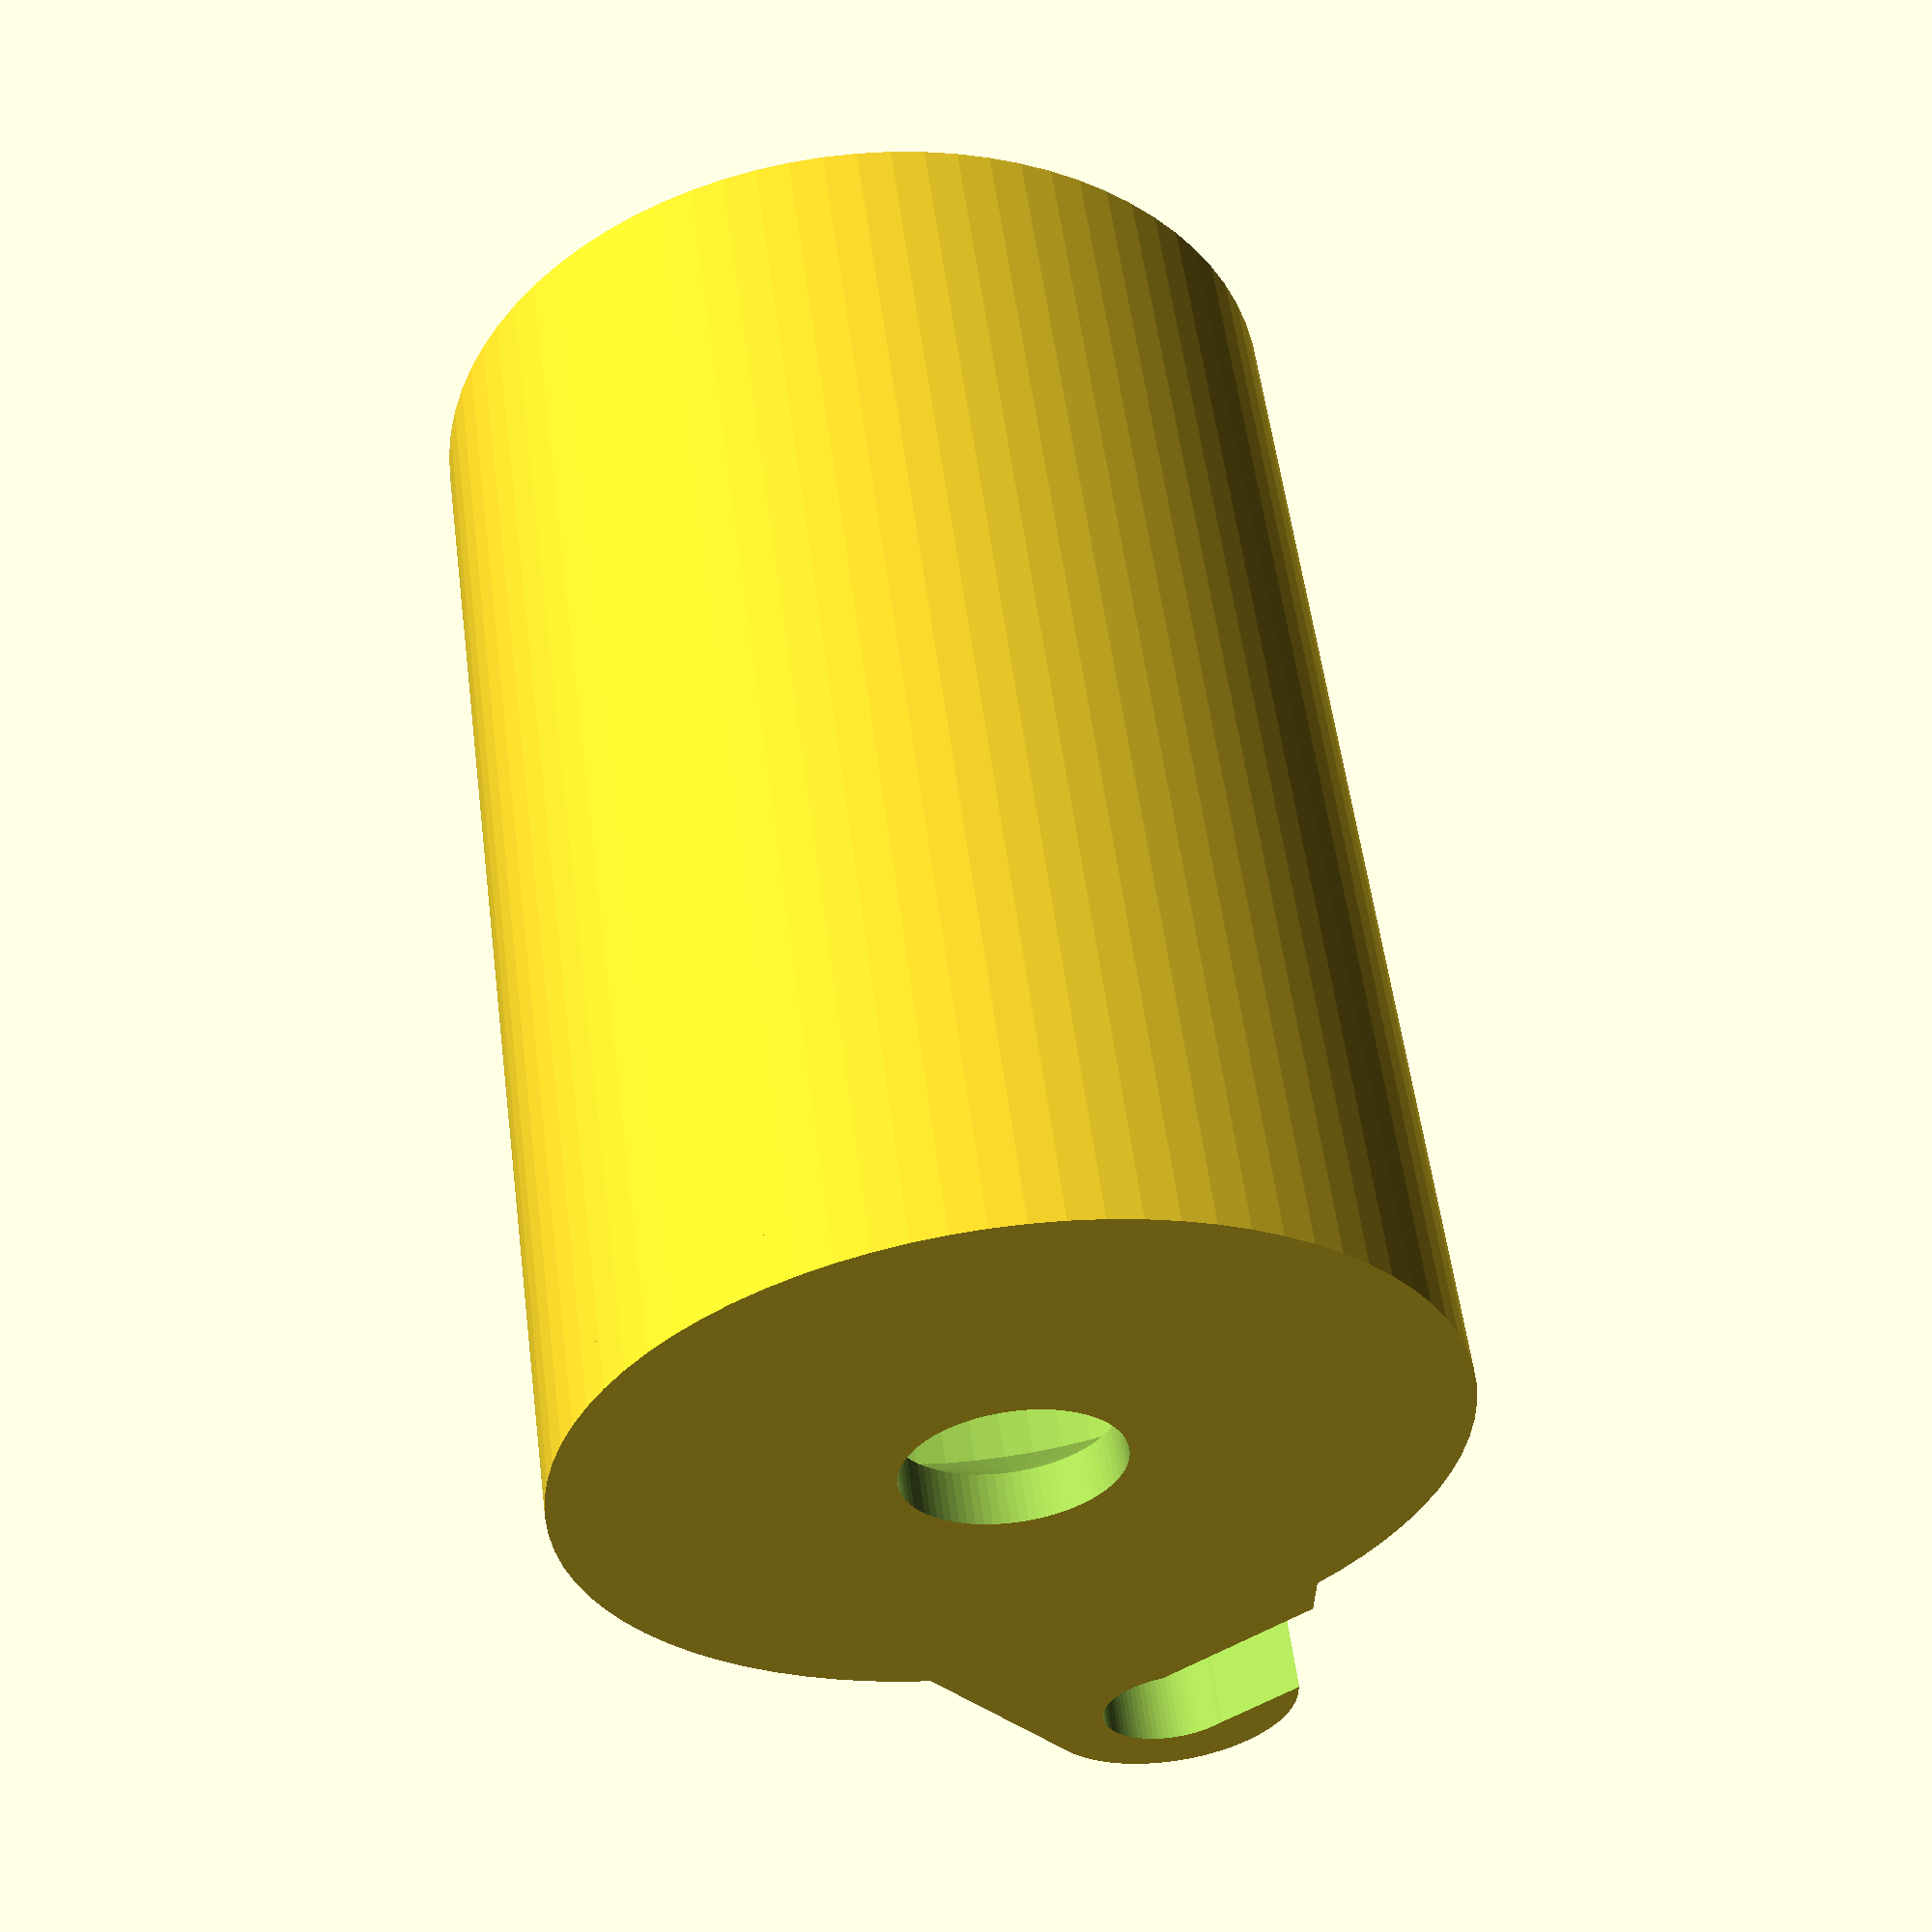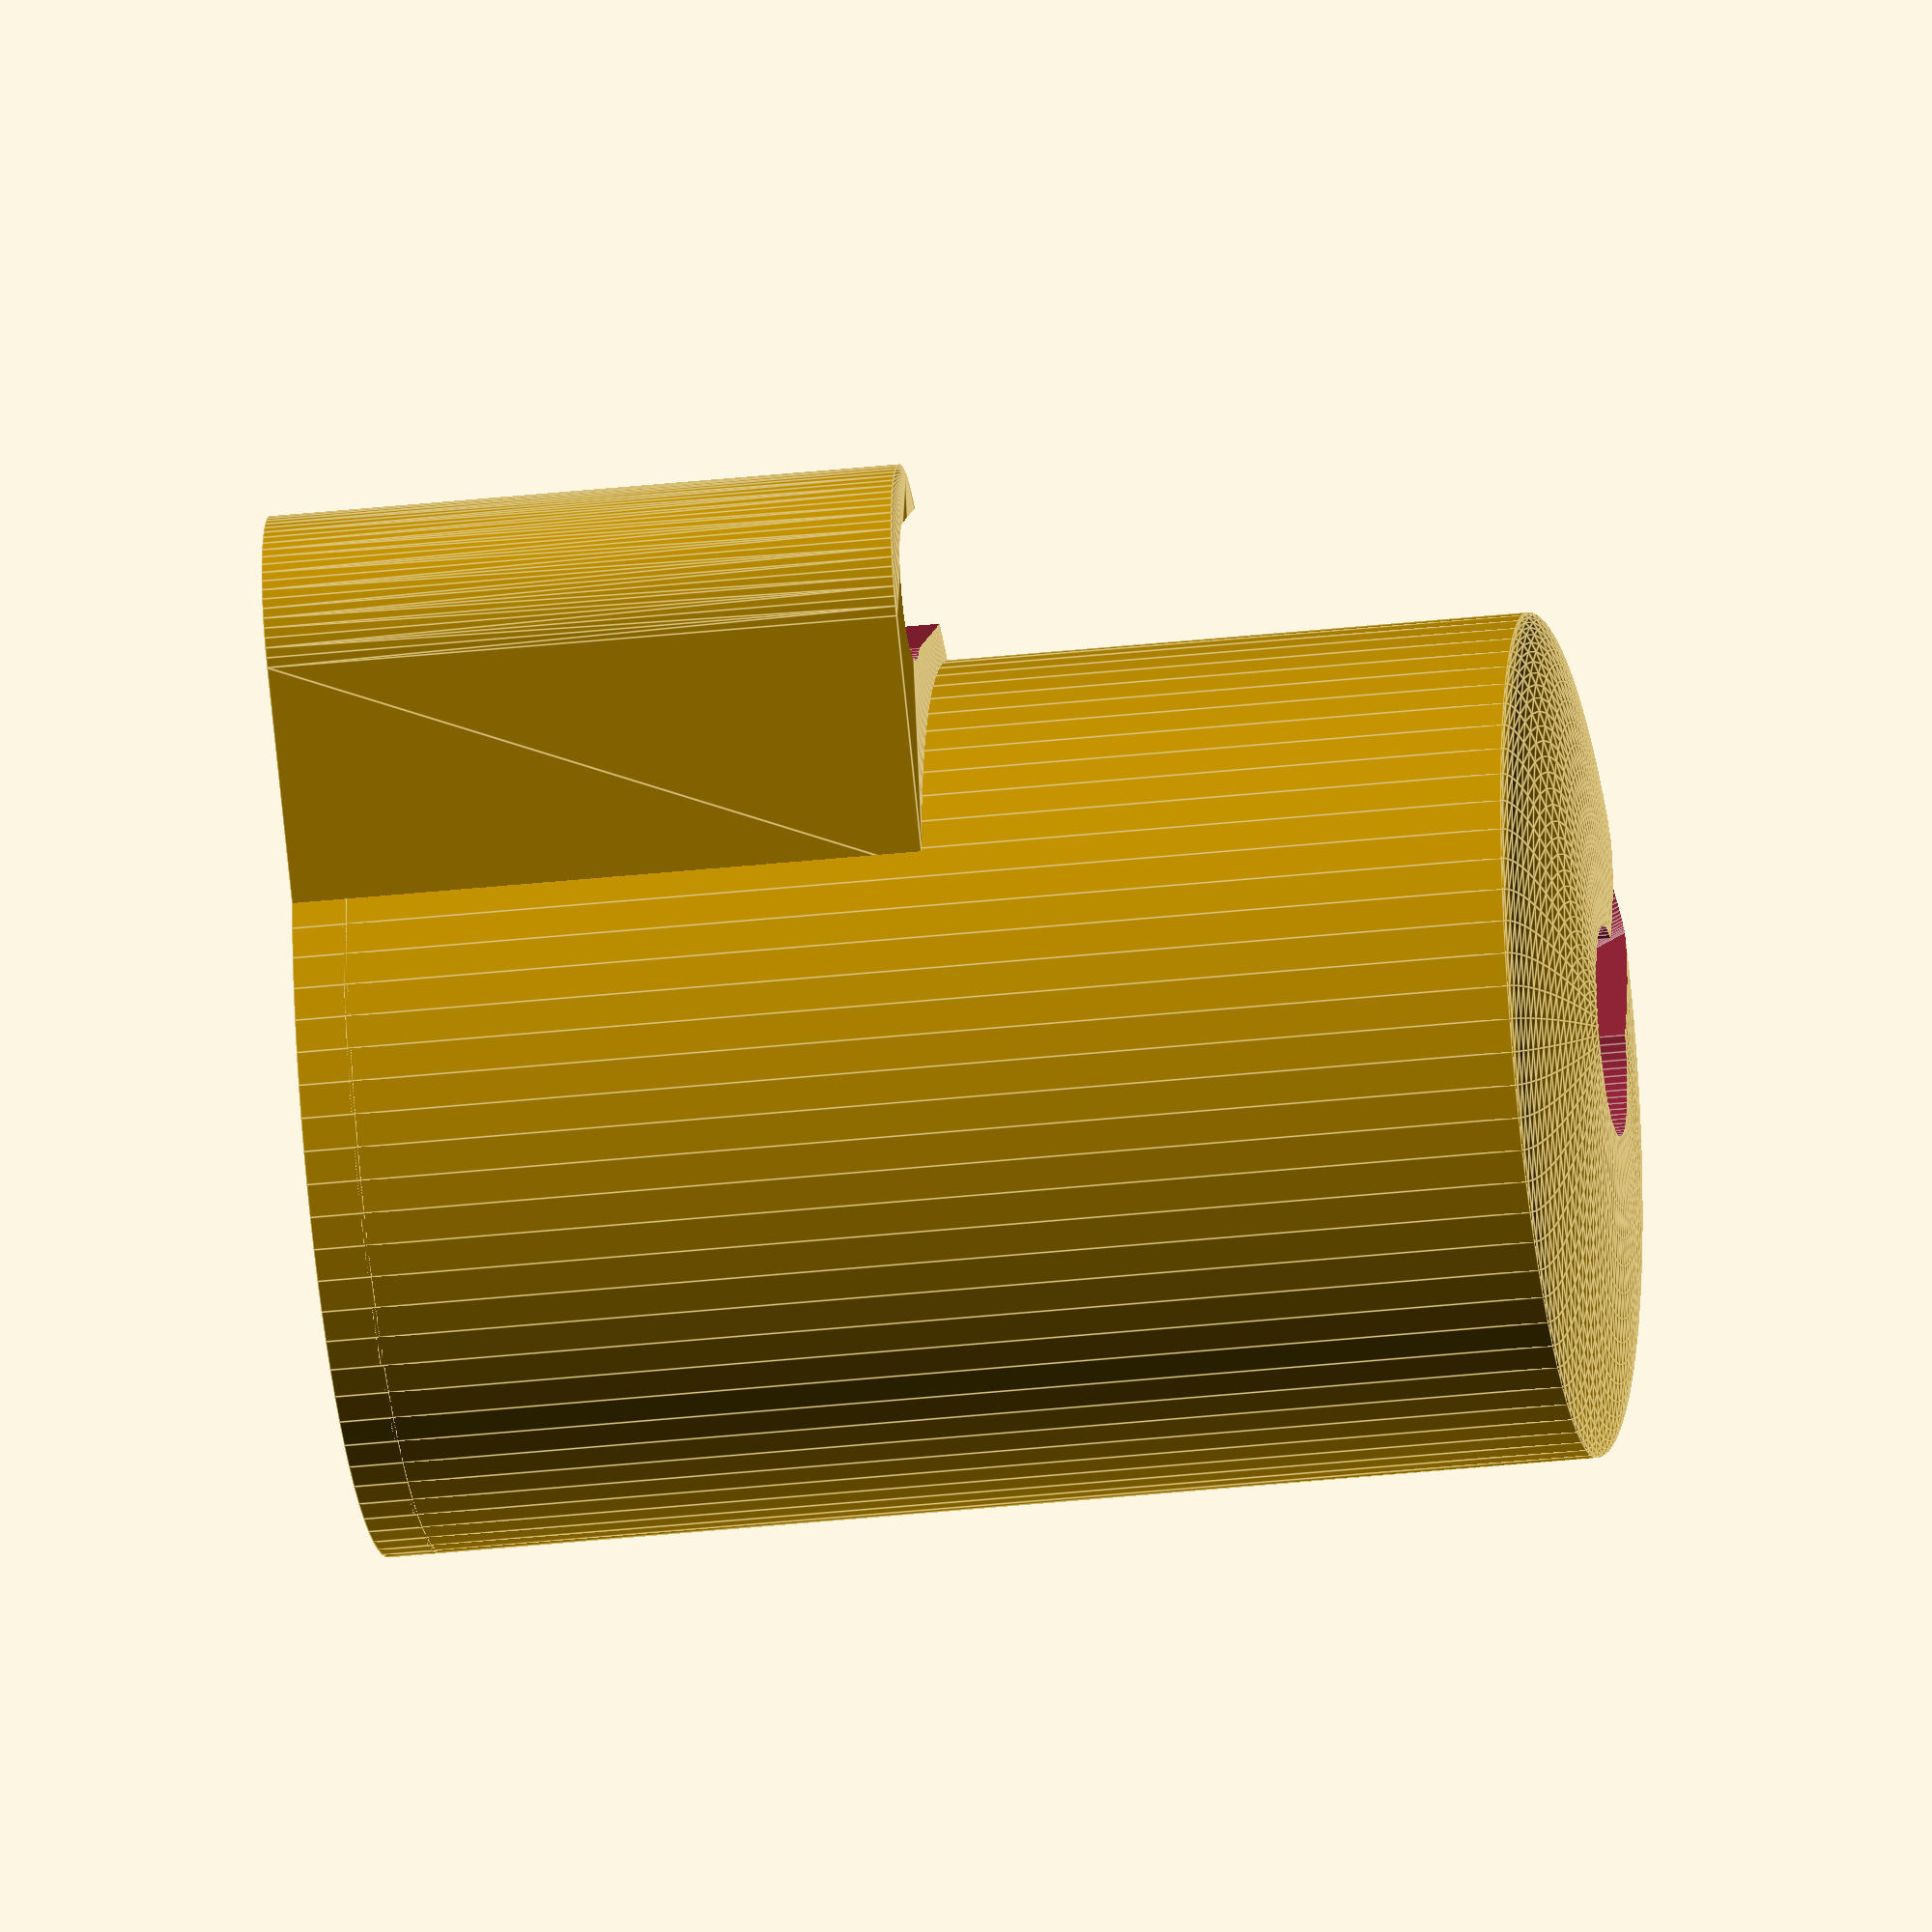
<openscad>
// Universal filament filter 
// originally from FreeCAD and CreativeTools
// - http://www.thingiverse.com/thing:492067
// Brilliant design.
// Here remade in Openscad. Changed slot to 45 degree angle so works better with 3mm filament
// Also add external clip to hold on a spool.

// preview[view:south east, tilt:top diagonal]

/* [ Filter] */
// Height of the Filter (mm).
Filter_height = 30; //[10:1:80]
// Width of the Filter (mm).
Filter_width = 20; //[12:1:60]
// 5mm good. Smaller if Bowden tube jams.
Exit_hole_diameter = 5; // [4:10]
//The filament keeper hole size. Make slightly larger than real filament.(3.1)
filament_diameter = 3.1; // [1.0:0.05:4.0]
// How much thinner is the slot than the filament keeper hole.
slot_factor = 6; // [2:thinner,4:thin,6:normal,8:slight]


/* [Clip] */
// Add Clip to Filter?
Add_clip = "yes"; // [yes,no]
// Minimum should be longer than 3x filament dia.
Min_Clip_length = 15;

/* [Visualize] */
// Show the filter cut in half for clarity.
Show_Xsection = "no"; // [yes,no]


/* [Hidden] */
buffer = 1.2; // roundness of caps top and bottom
wall = 1.2;   // wall thickness
// Round or Flat Base. Print both with no support.
Base_style = "Flat"; // [Round,Flat]

inner_height = Filter_height - 2*wall - Filter_height/4;
height = Filter_height - 2*buffer;
clip_length = min(Min_Clip_length, height);

//$fa=1.5; // changing these two instead of $fn led to crashes in f6 CGAL.
//$fs=0.5;
$fn=80;
Delta = 0.1; // adj for safe CGAL(F6) overlaps

module filter() {
	translate([0,0,buffer]) { // push it up to >0
		difference() { //Subtract Outside from inside, hole, slot, Xsection.
			// Outside
			union() {
				cylinder(h=height, d=Filter_width);
				// Caps
				if (Base_style == "Round") { // rounded base
					resize(newsize=[0,0,buffer*2]) 
						sphere(d=Filter_width);
				} else { // flat base (easy printing)
					translate([0,0,-buffer])       
						cylinder(h=buffer+Delta, d=Filter_width);
				}
				// top cap
				translate([0,0,height])
				resize(newsize=[0,0,buffer*2])
					sphere(d=Filter_width);
			}
			
			// Inside
			union() {
				inner = Filter_width - 2*wall;
				y_offset = height-inner_height;
				// inner
				translate([0,0,y_offset/2])
					cylinder(h=inner_height, d=inner);
				// caps
				cylinder(h=y_offset/2+Delta/2, d1=Exit_hole_diameter-Delta, d2=inner );
				translate([0,0,height-y_offset/2-Delta/2])
					cylinder(h=y_offset/2+Delta/2, d1=inner, d2=Exit_hole_diameter-Delta );
			}
			
			// hole
			translate([0,0,-3])
				cylinder(h=Filter_height+6, d=Exit_hole_diameter );
				
			// slot for filament capture
			translate([0,0,Filter_height-Filter_width/2])
			rotate([-45,0,0]) // tilt it at 45 degrees.
			rotate([90,90,0]) {
				slot_thick = filament_diameter-filament_diameter/slot_factor;
				// filament hole
				cylinder(h=Filter_width*1.4141/2+Delta,d=filament_diameter+Delta);
				// the slot
				translate([-Filter_width/3,-slot_thick/2,0])
					cube([Filter_width/3, slot_thick, Filter_width*1.4141/2]);
			}
			
			// Visualise Cross_section
			if (Show_Xsection == "yes") {
				sz = max(Filter_height, Filter_width) + 2*Delta;
				translate([0,-sz/2,-buffer-Delta]) {
					cube([sz/2,sz,sz]);
				}
			}
		}
	}
}


module clip() {
	shift = (Base_style == "Round") ? buffer : 0;//(Filter_height-clip_length)/2;
	translate([0,0,shift])
	difference() {
		hull() {
			// support cylinder
			translate([Filter_width/2.9,0,0])
				cylinder(h=clip_length, d =Filter_width/2);
			// cable cylinder
			translate([Filter_width/1.5,0,0])
				cylinder(h=clip_length, d=max(Filter_width/5,6));
		}
		// inner volume
		inner = Filter_width - 2*wall;
		translate([0,0,-shift-Delta/2])
			cylinder(h=height, d=inner+Delta);
		// hole
		translate([Filter_width/1.5,0,-Delta/2]) {
			cylinder(h=clip_length+Delta*2, d =filament_diameter+Delta*2);
			hull() {
				translate([-0.2+Delta,-0.5,0])
					cylinder(h=clip_length+Delta*2, d =filament_diameter);
				translate([-3.2*filament_diameter+Delta,-8*filament_diameter,0])
					cylinder(h=clip_length+Delta*2, d =filament_diameter);
			}
		}
	}
}


// The Object
union() {
	filter();
	if (Add_clip == "yes") {
		clip();
	}
}

</openscad>
<views>
elev=124.2 azim=286.9 roll=7.4 proj=p view=solid
elev=34.0 azim=207.0 roll=278.4 proj=o view=edges
</views>
